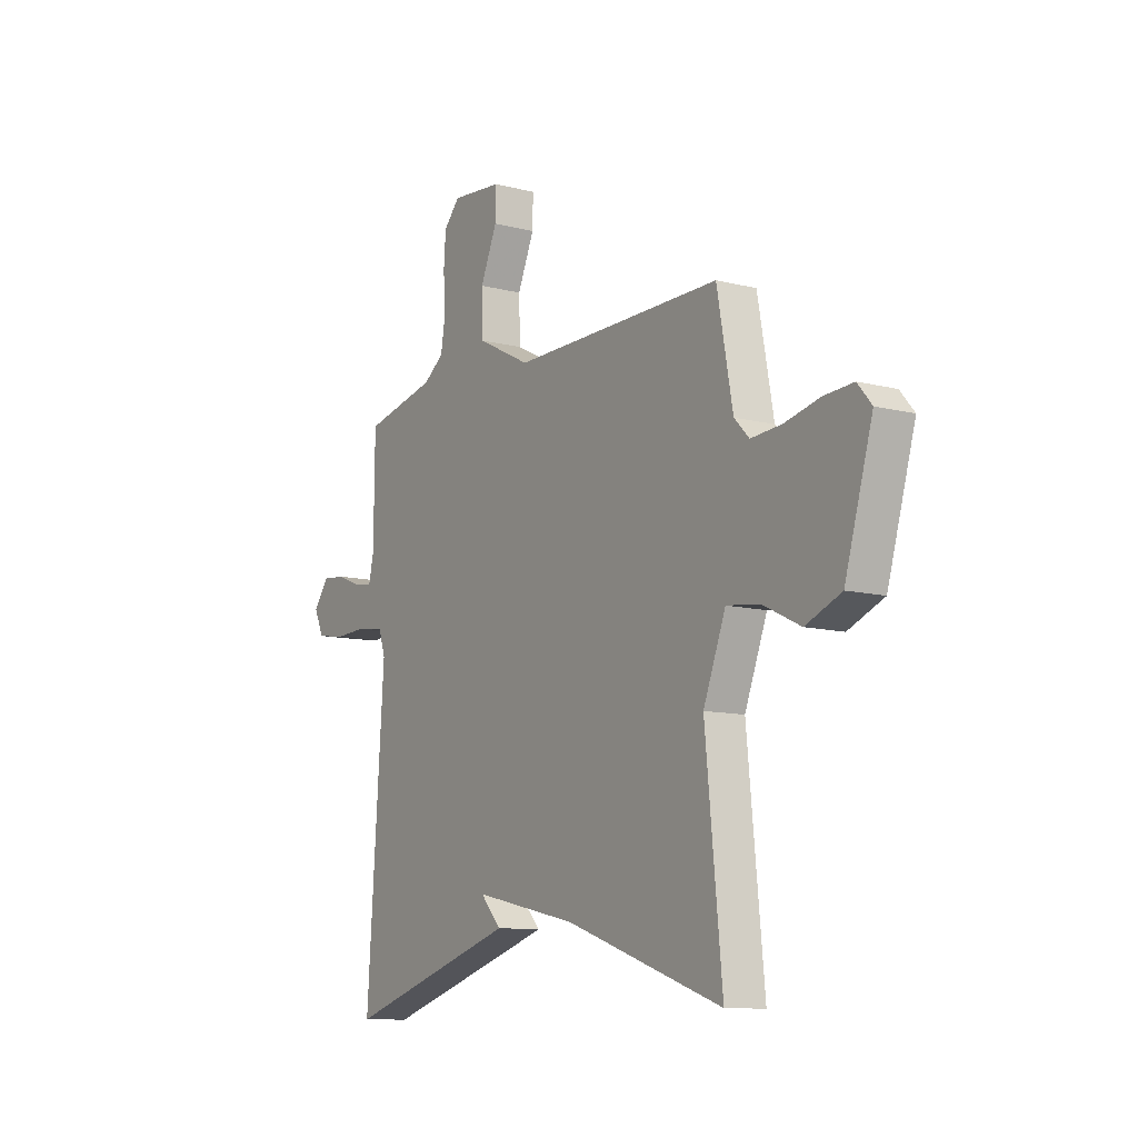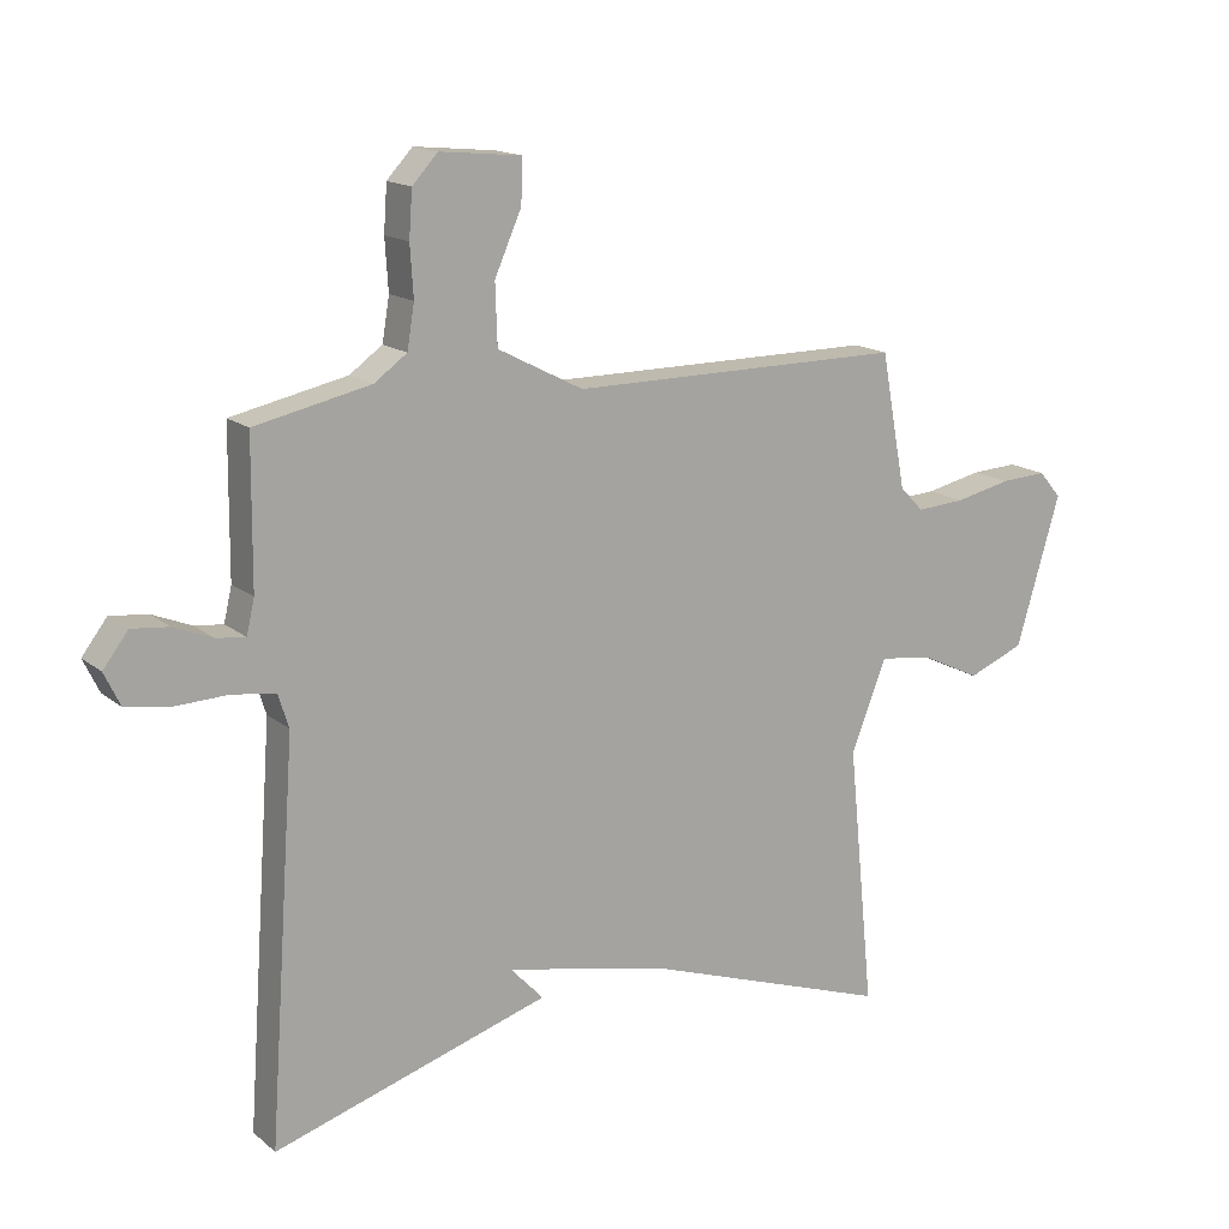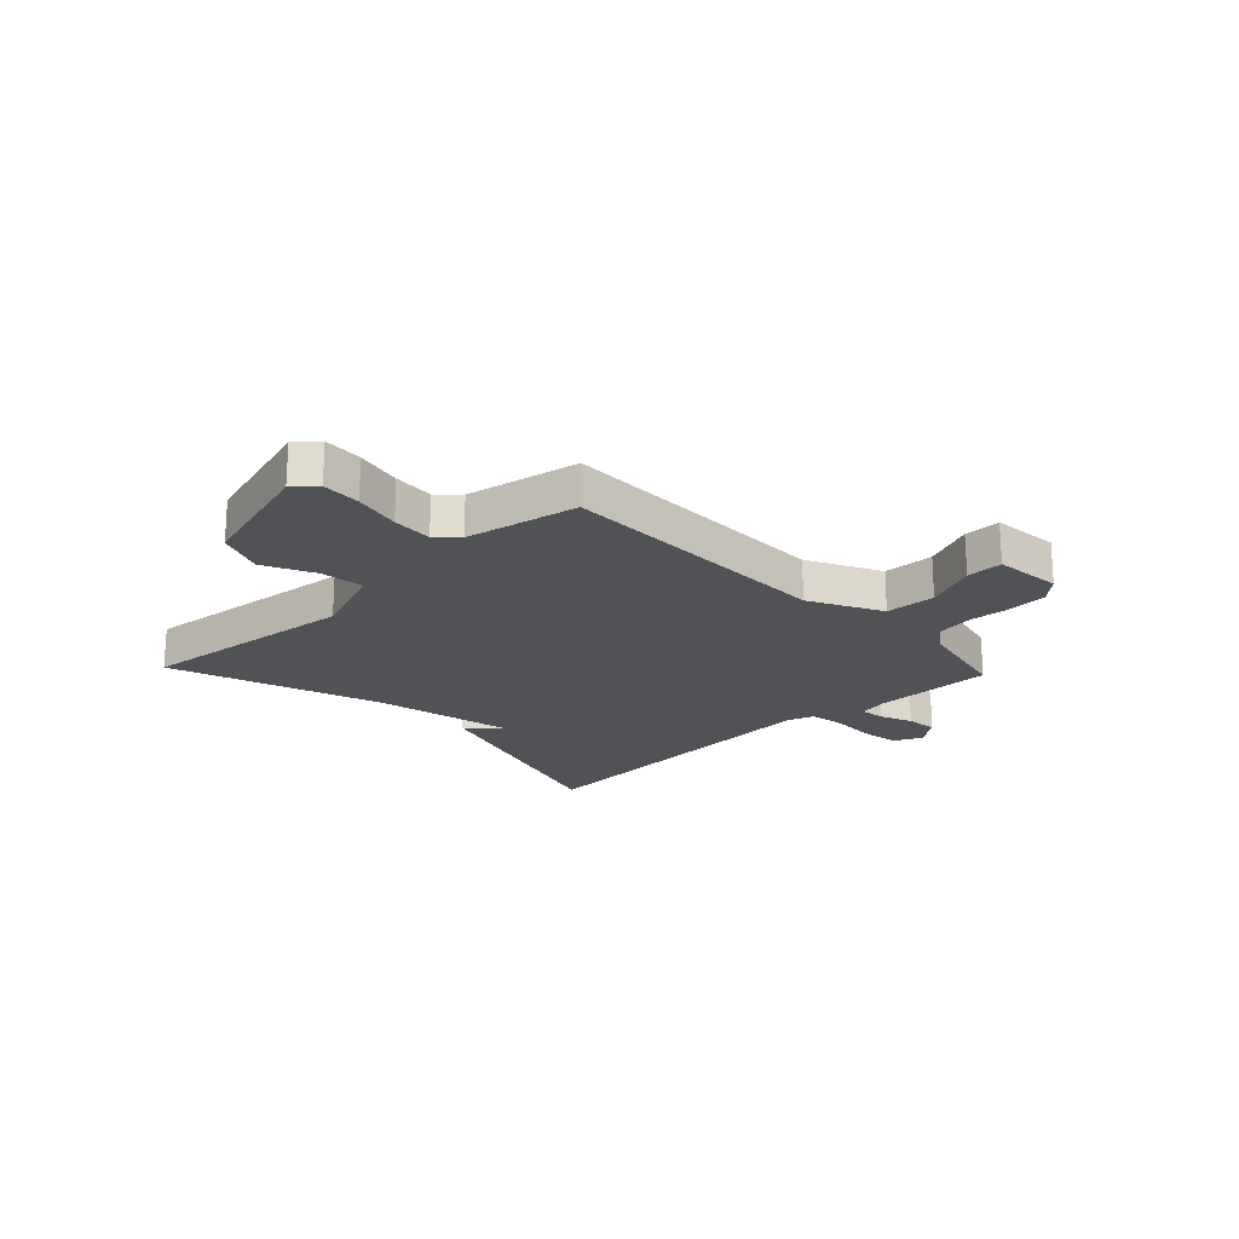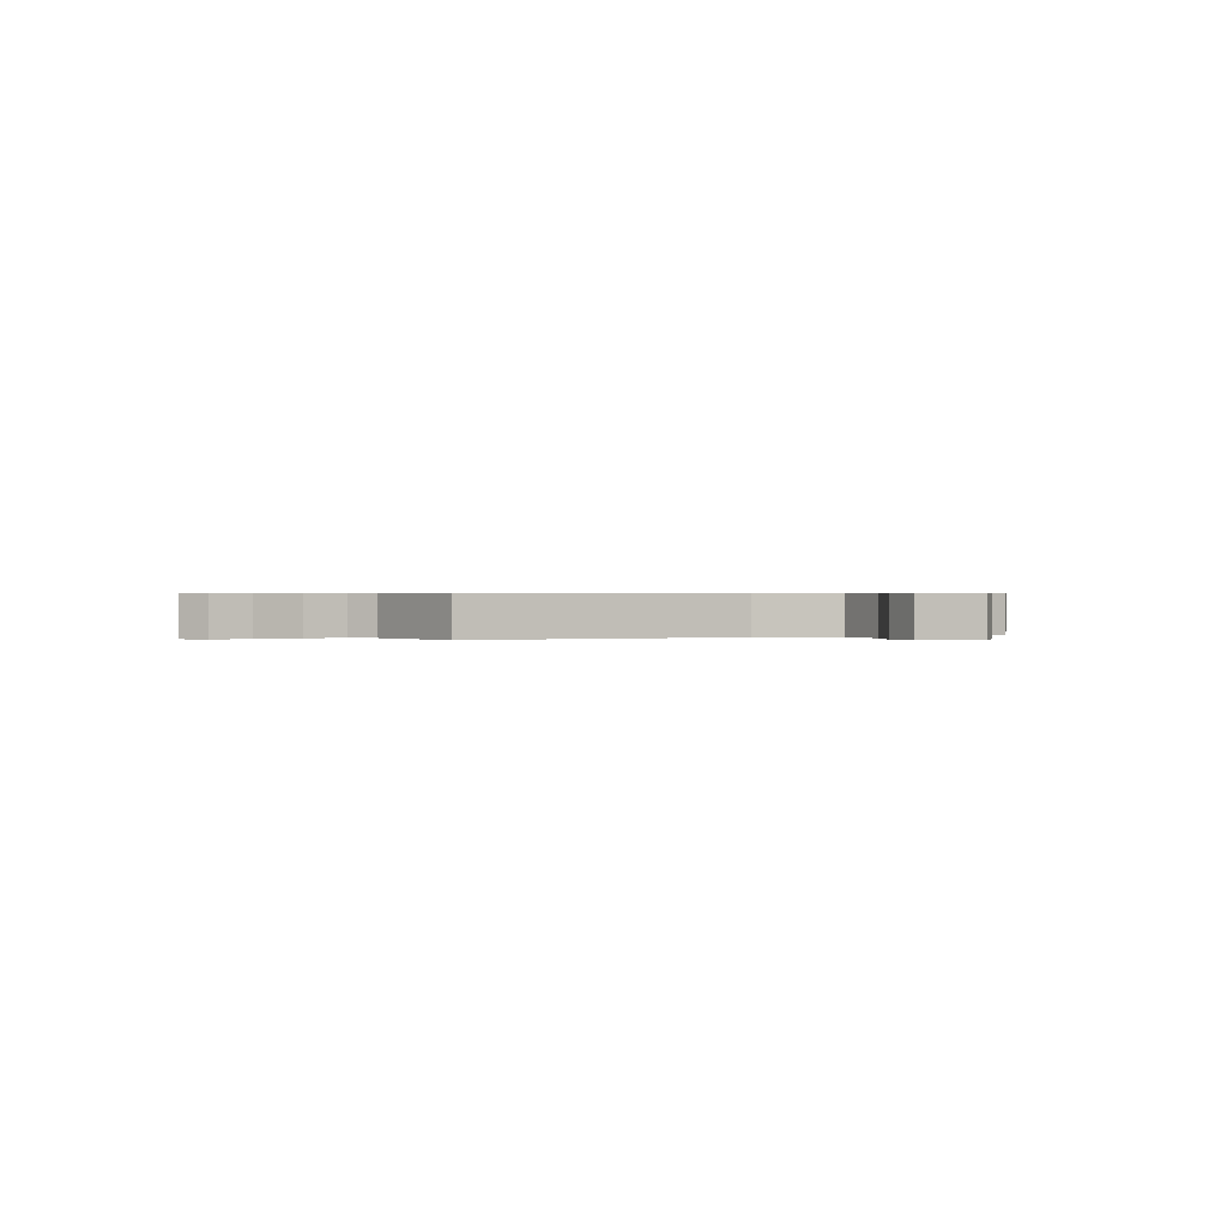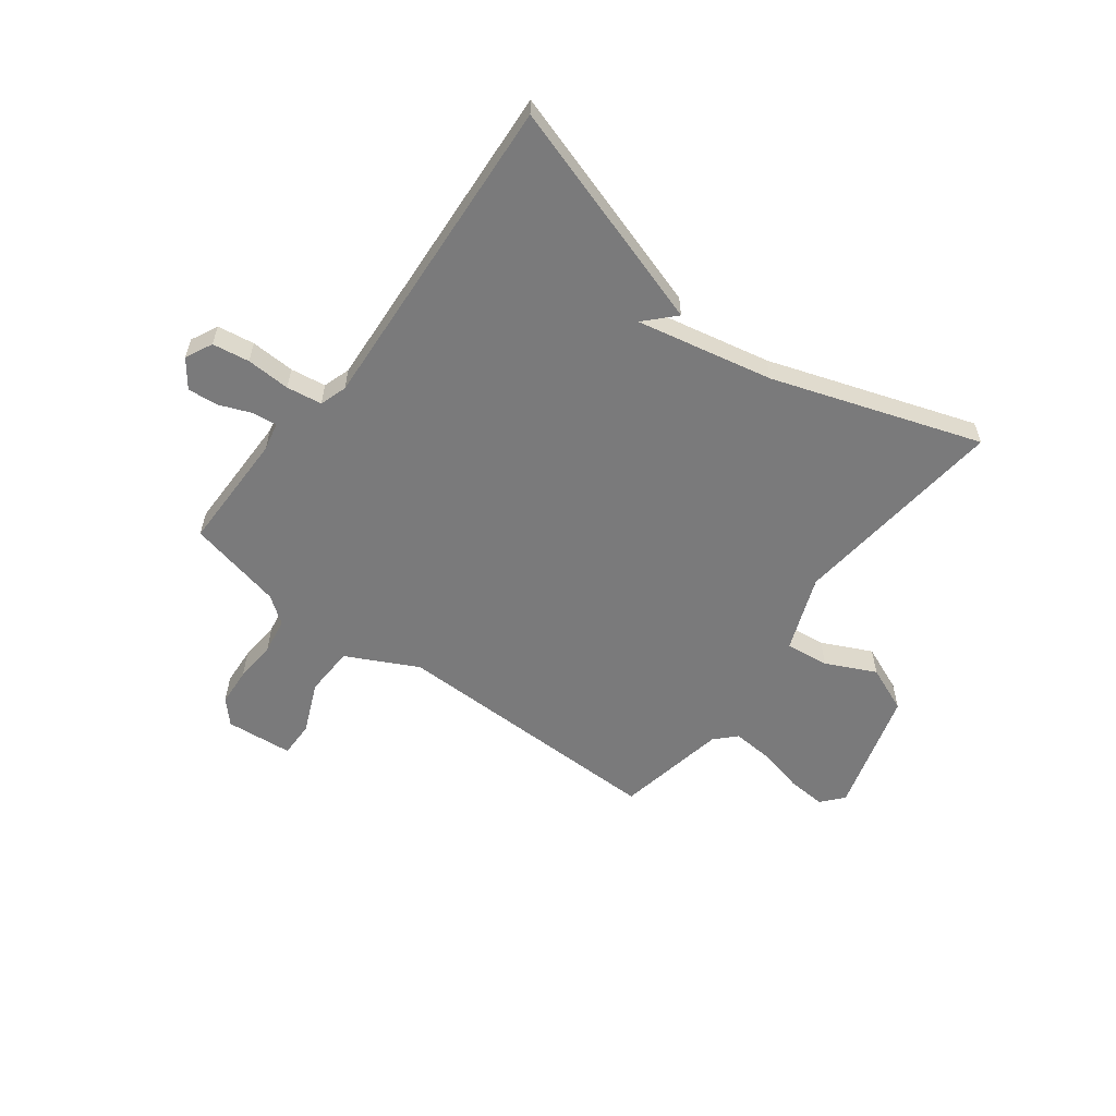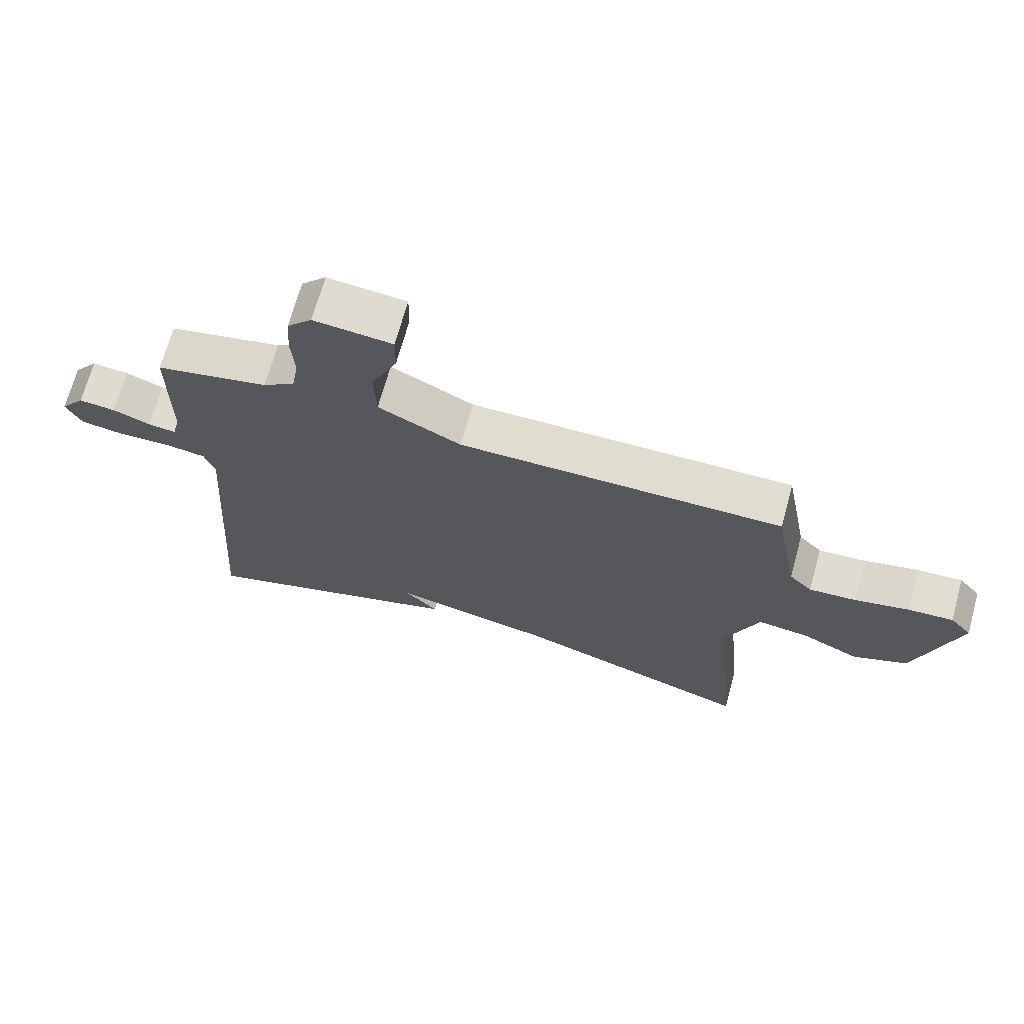
<metadata>
{"format":"obj","ext":"obj","renderer":"f3d","projection":"perspective","resolution":1024,"background":"white","views":[{"elev":-10.8,"azim":-122.4,"up":"+Z"},{"elev":15.6,"azim":148.1,"up":"+Z"},{"elev":-20.9,"azim":-46.6,"up":"+Y"},{"elev":0.5,"azim":-26.9,"up":"+Y"},{"elev":-58.1,"azim":142.7,"up":"+Y"},{"elev":69.4,"azim":-164.6,"up":"+Z"}]}
</metadata>
<code>
v -0.5 0.07 0.5
v 0.01 0.07 0.499
v 0.14 0.07 0.566
v 0.143 0.07 0.658
v 0.102 0.07 0.751
v 0.101 0.07 0.817
v 0.224 0.07 0.829
v 0.263 0.07 0.787
v 0.268 0.07 0.717
v 0.263 0.07 0.64
v 0.274 0.07 0.574
v 0.324 0.07 0.538
v 0.5 0.07 0.5
v 0.502 0.07 0.28
v 0.514 0.07 0.228
v 0.558 0.07 0.233
v 0.617 0.07 0.257
v 0.674 0.07 0.263
v 0.712 0.07 0.213
v 0.688 0.07 0.163
v 0.62 0.07 0.152
v 0.539 0.07 0.155
v 0.474 0.07 0.145
v 0.458 0.07 0.095
v 0.5 0.07 -0.5
v 0.079 0.07 -0.37
v 0.13 0.07 -0.316
v -0.121 0.07 -0.37
v -0.5 0.07 -0.5
v -0.46 0.07 -0.1
v -0.514 0.07 0.038
v -0.594 0.07 0.028
v -0.685 0.07 -0.016
v -0.771 0.07 0.019
v -0.838 0.07 0.246
v -0.804 0.07 0.286
v -0.733 0.07 0.282
v -0.648 0.07 0.263
v -0.574 0.07 0.258
v -0.538 0.07 0.295
v -0.5 0 0.5
v 0.01 0 0.499
v 0.14 0 0.566
v 0.143 0 0.658
v 0.102 0 0.751
v 0.101 0 0.817
v 0.224 0 0.829
v 0.263 0 0.787
v 0.268 0 0.717
v 0.263 0 0.64
v 0.274 0 0.574
v 0.324 0 0.538
v 0.5 0 0.5
v 0.502 0 0.28
v 0.514 0 0.228
v 0.558 0 0.233
v 0.617 0 0.257
v 0.674 0 0.263
v 0.712 0 0.213
v 0.688 0 0.163
v 0.62 0 0.152
v 0.539 0 0.155
v 0.474 0 0.145
v 0.458 0 0.095
v 0.5 0 -0.5
v 0.079 0 -0.37
v 0.13 0 -0.316
v -0.121 0 -0.37
v -0.5 0 -0.5
v -0.46 0 -0.1
v -0.514 0 0.038
v -0.594 0 0.028
v -0.685 0 -0.016
v -0.771 0 0.019
v -0.838 0 0.246
v -0.804 0 0.286
v -0.733 0 0.282
v -0.648 0 0.263
v -0.574 0 0.258
v -0.538 0 0.295
f 36 37 38
f 35 36 38
f 34 35 38
f 33 34 38
f 32 33 38
f 31 32 38 39
f 30 31 39 40
f 28 29 30
f 40 1 2
f 30 40 2
f 28 30 2
f 27 28 2
f 20 21 22
f 19 20 22
f 18 19 22
f 17 18 22
f 16 17 22
f 15 16 22 23
f 14 15 23
f 14 23 24
f 13 14 24
f 12 13 24
f 8 9 10
f 7 8 10
f 6 7 10
f 5 6 10
f 4 5 10
f 3 4 10 11
f 12 24 25
f 11 12 25
f 3 11 25
f 2 3 25
f 27 2 25
f 25 26 27
f 78 77 76
f 78 76 75
f 78 75 74
f 78 74 73
f 78 73 72
f 79 78 72 71
f 80 79 71 70
f 70 69 68
f 42 41 80
f 42 80 70
f 42 70 68
f 42 68 67
f 62 61 60
f 62 60 59
f 62 59 58
f 62 58 57
f 62 57 56
f 63 62 56 55
f 63 55 54
f 64 63 54
f 64 54 53
f 64 53 52
f 50 49 48
f 50 48 47
f 50 47 46
f 50 46 45
f 50 45 44
f 51 50 44 43
f 65 64 52
f 65 52 51
f 65 51 43
f 65 43 42
f 65 42 67
f 67 66 65
f 1 41 42 2
f 2 42 43 3
f 3 43 44 4
f 4 44 45 5
f 5 45 46 6
f 6 46 47 7
f 7 47 48 8
f 8 48 49 9
f 9 49 50 10
f 10 50 51 11
f 11 51 52 12
f 12 52 53 13
f 13 53 54 14
f 14 54 55 15
f 15 55 56 16
f 16 56 57 17
f 17 57 58 18
f 18 58 59 19
f 19 59 60 20
f 20 60 61 21
f 21 61 62 22
f 22 62 63 23
f 23 63 64 24
f 24 64 65 25
f 25 65 66 26
f 26 66 67 27
f 27 67 68 28
f 28 68 69 29
f 29 69 70 30
f 30 70 71 31
f 31 71 72 32
f 32 72 73 33
f 33 73 74 34
f 34 74 75 35
f 35 75 76 36
f 36 76 77 37
f 37 77 78 38
f 38 78 79 39
f 39 79 80 40
f 40 80 41 1

</code>
